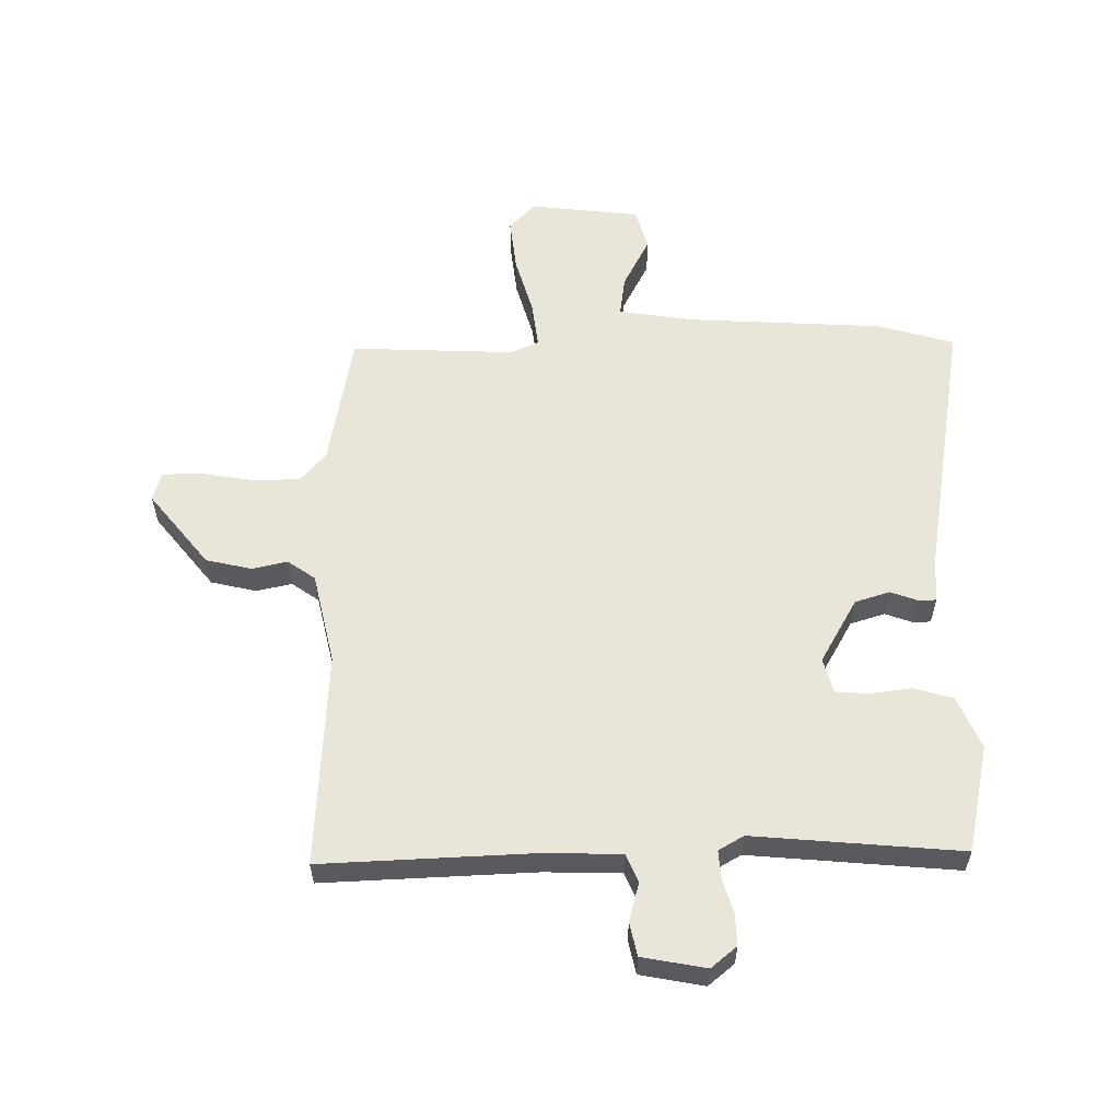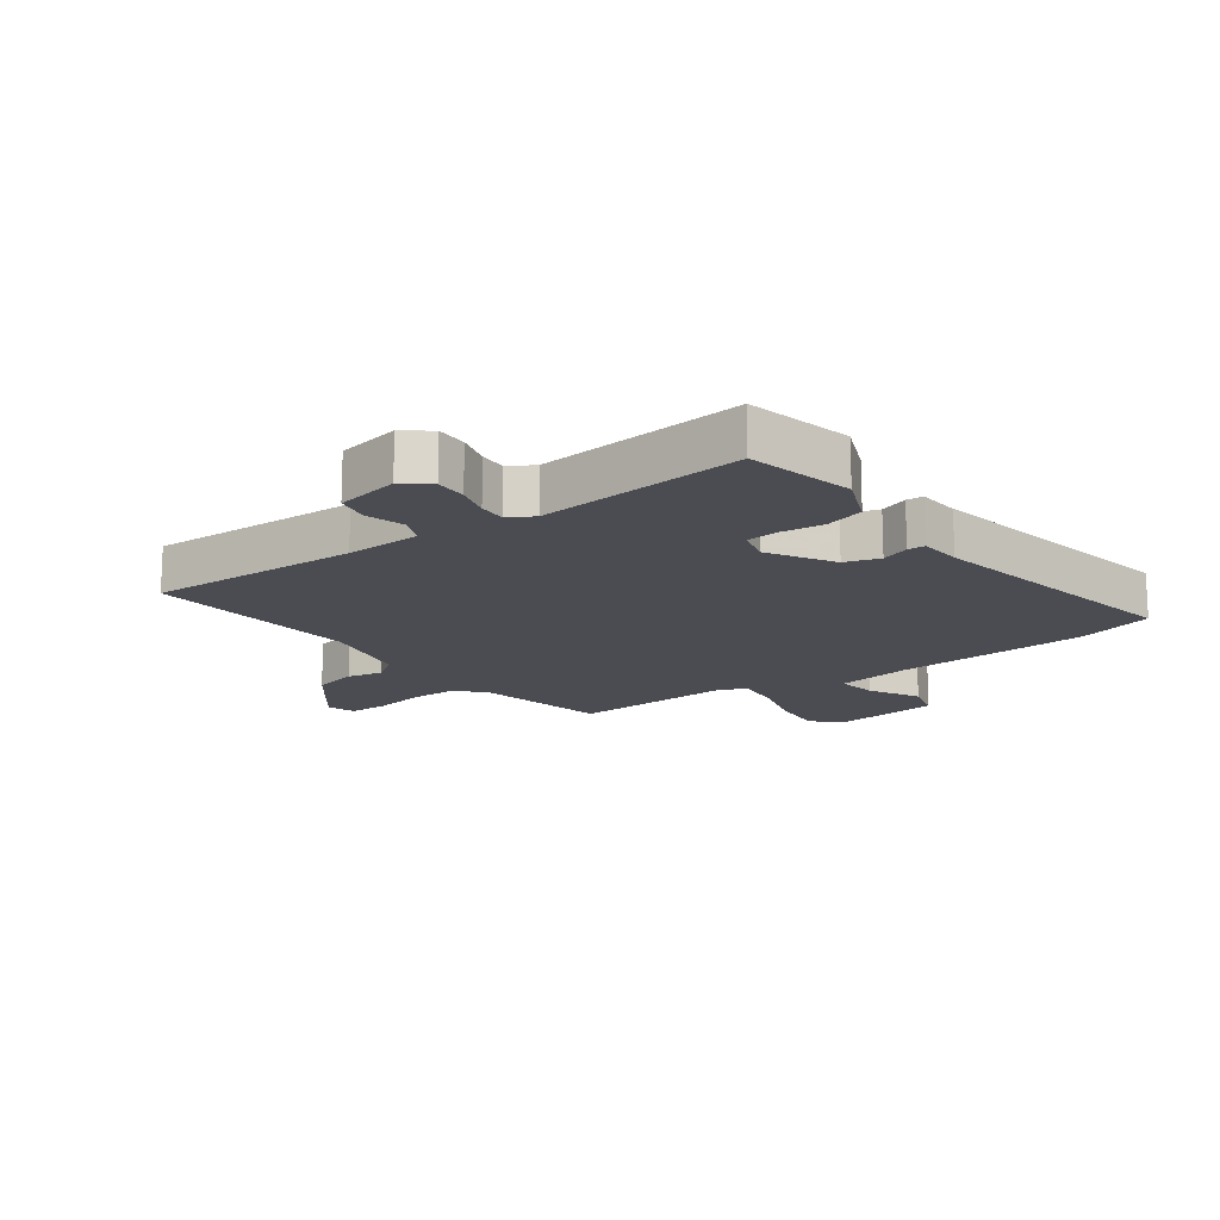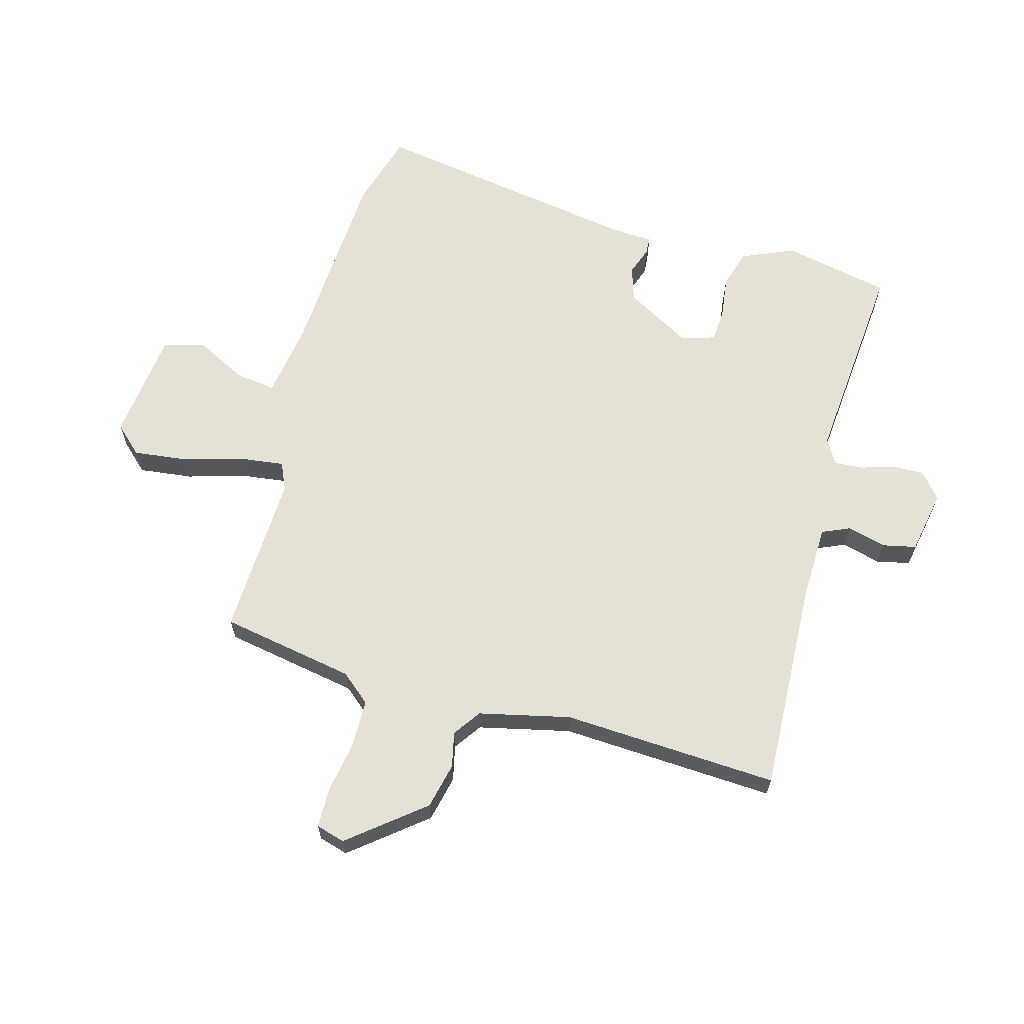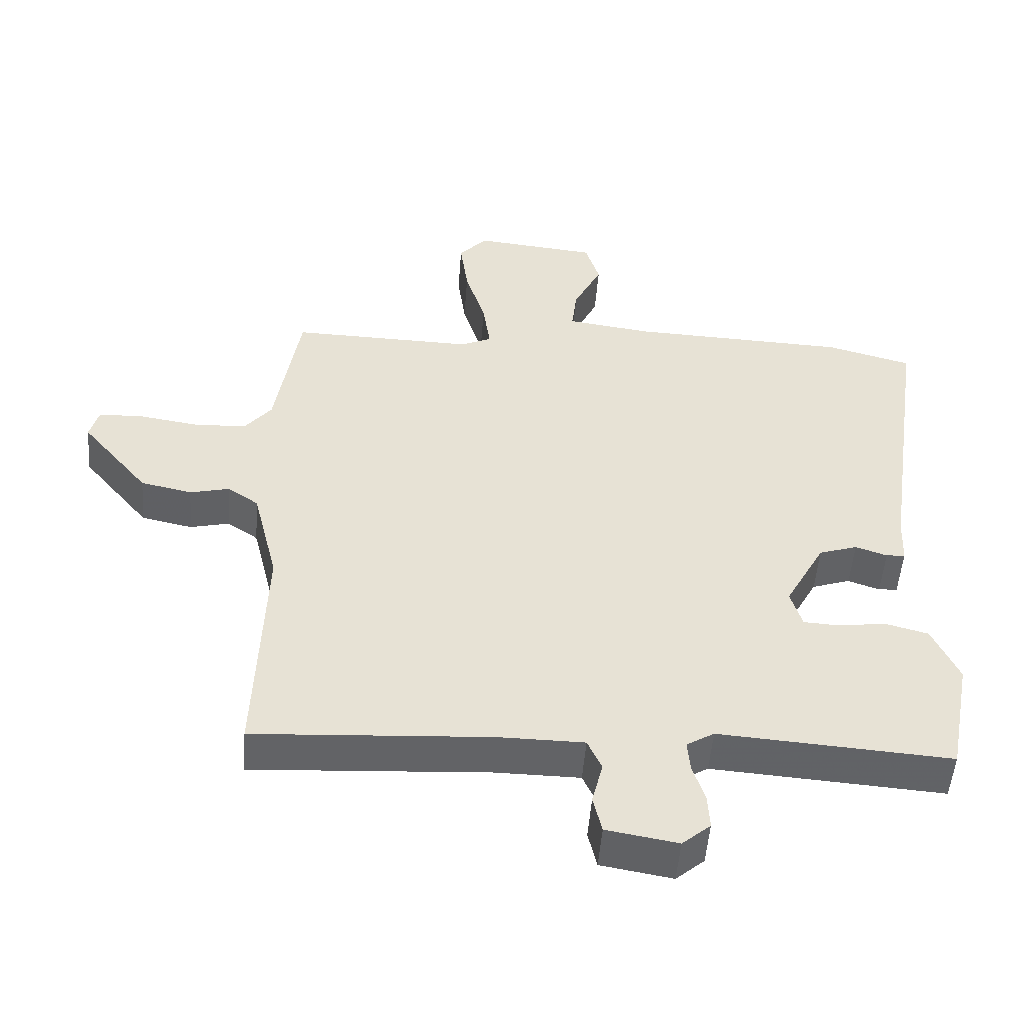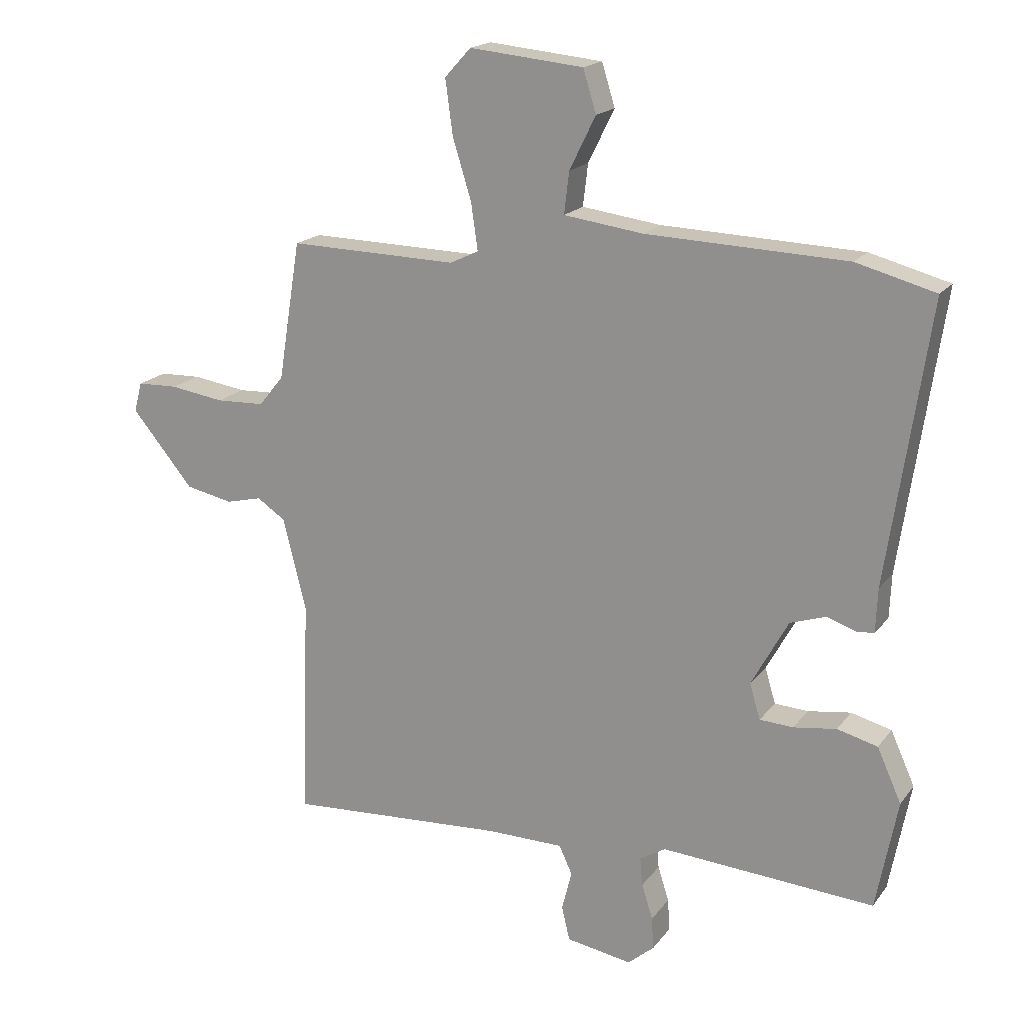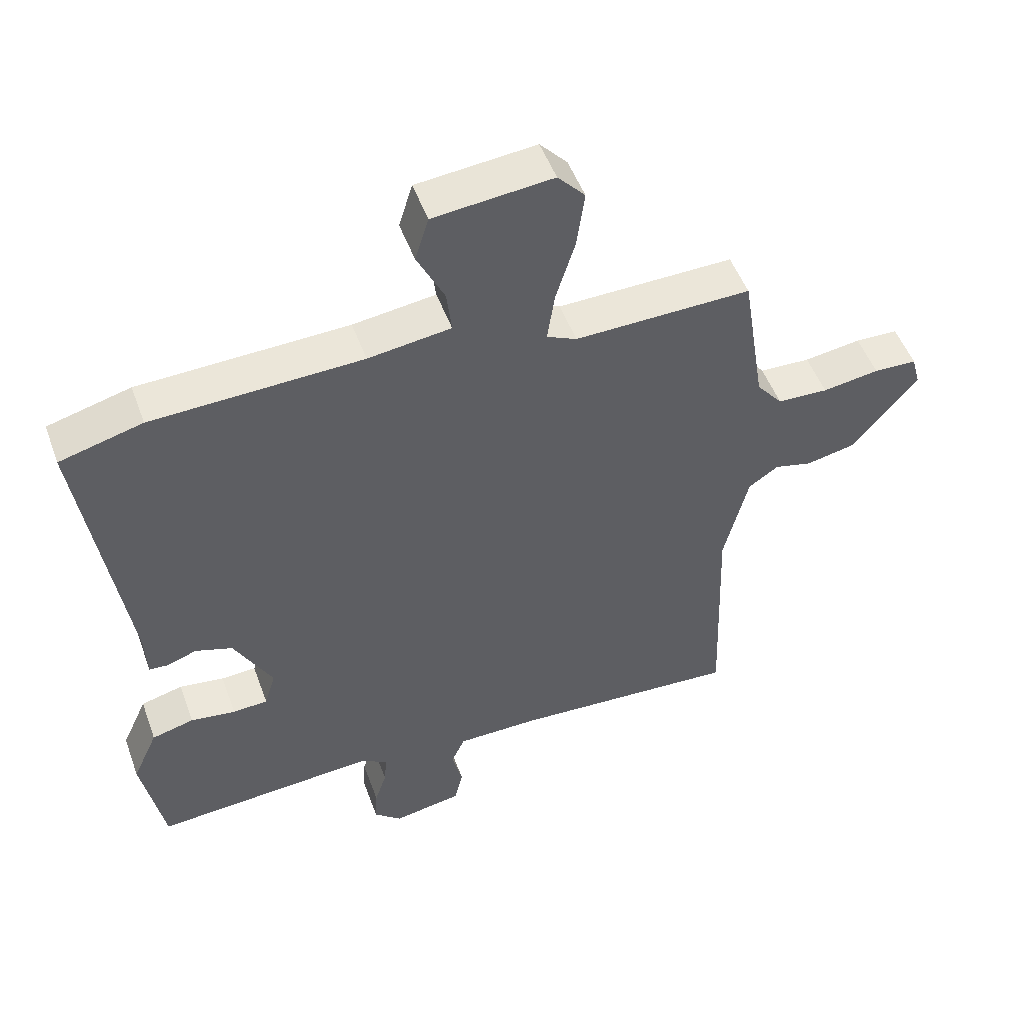
<metadata>
{"format":"obj","ext":"obj","renderer":"f3d","projection":"perspective","resolution":1024,"background":"white","views":[{"elev":58.2,"azim":-179.6,"up":"+Y"},{"elev":-15.5,"azim":-142.1,"up":"+Y"},{"elev":64.4,"azim":106.4,"up":"+Y"},{"elev":-50.9,"azim":175.6,"up":"+Z"},{"elev":18.2,"azim":-154.8,"up":"+Z"},{"elev":50.6,"azim":-19.8,"up":"+Z"}]}
</metadata>
<code>
v 0.487 0.07 0.466
v 0.523 0.07 0.243
v 0.563 0.07 0.194
v 0.641 0.07 0.191
v 0.728 0.07 0.204
v 0.794 0.07 0.202
v 0.807 0.07 0.154
v 0.707 0.07 0.034
v 0.631 0.07 0.018
v 0.573 0.07 0.032
v 0.527 0.07 0.001
v 0.49 0.07 -0.149
v 0.503 0.07 -0.505
v 0.153 0.07 -0.484
v 0.027 0.07 -0.485
v 0.006 0.07 -0.531
v 0.022 0.07 -0.595
v 0.009 0.07 -0.65
v -0.097 0.07 -0.668
v -0.139 0.07 -0.632
v -0.136 0.07 -0.58
v -0.118 0.07 -0.524
v -0.114 0.07 -0.478
v -0.155 0.07 -0.453
v -0.499 0.07 -0.477
v -0.533 0.07 -0.299
v -0.494 0.07 -0.213
v -0.429 0.07 -0.196
v -0.36 0.07 -0.206
v -0.306 0.07 -0.203
v -0.289 0.07 -0.146
v -0.348 0.07 -0.038
v -0.405 0.07 -0.019
v -0.452 0.07 -0.035
v -0.48 0.07 -0.033
v -0.483 0.07 0.038
v -0.549 0.07 0.487
v -0.422 0.07 0.521
v -0.1 0.07 0.533
v 0.027 0.07 0.55
v 0.019 0.07 0.617
v -0.023 0.07 0.702
v -0.002 0.07 0.77
v 0.181 0.07 0.788
v 0.223 0.07 0.742
v 0.211 0.07 0.654
v 0.181 0.07 0.557
v 0.17 0.07 0.481
v 0.216 0.07 0.46
v 0.487 0 0.466
v 0.523 0 0.243
v 0.563 0 0.194
v 0.641 0 0.191
v 0.728 0 0.204
v 0.794 0 0.202
v 0.807 0 0.154
v 0.707 0 0.034
v 0.631 0 0.018
v 0.573 0 0.032
v 0.527 0 0.001
v 0.49 0 -0.149
v 0.503 0 -0.505
v 0.153 0 -0.484
v 0.027 0 -0.485
v 0.006 0 -0.531
v 0.022 0 -0.595
v 0.009 0 -0.65
v -0.097 0 -0.668
v -0.139 0 -0.632
v -0.136 0 -0.58
v -0.118 0 -0.524
v -0.114 0 -0.478
v -0.155 0 -0.453
v -0.499 0 -0.477
v -0.533 0 -0.299
v -0.494 0 -0.213
v -0.429 0 -0.196
v -0.36 0 -0.206
v -0.306 0 -0.203
v -0.289 0 -0.146
v -0.348 0 -0.038
v -0.405 0 -0.019
v -0.452 0 -0.035
v -0.48 0 -0.033
v -0.483 0 0.038
v -0.549 0 0.487
v -0.422 0 0.521
v -0.1 0 0.533
v 0.027 0 0.55
v 0.019 0 0.617
v -0.023 0 0.702
v -0.002 0 0.77
v 0.181 0 0.788
v 0.223 0 0.742
v 0.211 0 0.654
v 0.181 0 0.557
v 0.17 0 0.481
v 0.216 0 0.46
f 44 45 46 47
f 44 47 48
f 41 42 43 44
f 40 41 44 48
f 39 40 48
f 36 37 38 39
f 36 39 48 49
f 33 34 35 36
f 32 33 36 49
f 26 27 28 29
f 24 25 26 29
f 23 24 29 30
f 19 20 21 22
f 19 22 23
f 16 17 18 19
f 15 16 19 23
f 14 15 23 30
f 12 13 14 30
f 7 8 9 10
f 5 6 7 10
f 4 5 10 11
f 3 4 11
f 2 3 11 12
f 31 32 49 1
f 12 30 31
f 1 2 12 31
f 96 95 94 93
f 97 96 93
f 93 92 91 90
f 97 93 90 89
f 97 89 88
f 88 87 86 85
f 98 97 88 85
f 85 84 83 82
f 98 85 82 81
f 78 77 76 75
f 78 75 74 73
f 79 78 73 72
f 71 70 69 68
f 72 71 68
f 68 67 66 65
f 72 68 65 64
f 79 72 64 63
f 79 63 62 61
f 59 58 57 56
f 59 56 55 54
f 60 59 54 53
f 60 53 52
f 61 60 52 51
f 50 98 81 80
f 80 79 61
f 80 61 51 50
f 1 50 51 2
f 2 51 52 3
f 3 52 53 4
f 4 53 54 5
f 5 54 55 6
f 6 55 56 7
f 7 56 57 8
f 8 57 58 9
f 9 58 59 10
f 10 59 60 11
f 11 60 61 12
f 12 61 62 13
f 13 62 63 14
f 14 63 64 15
f 15 64 65 16
f 16 65 66 17
f 17 66 67 18
f 18 67 68 19
f 19 68 69 20
f 20 69 70 21
f 21 70 71 22
f 22 71 72 23
f 23 72 73 24
f 24 73 74 25
f 25 74 75 26
f 26 75 76 27
f 27 76 77 28
f 28 77 78 29
f 29 78 79 30
f 30 79 80 31
f 31 80 81 32
f 32 81 82 33
f 33 82 83 34
f 34 83 84 35
f 35 84 85 36
f 36 85 86 37
f 37 86 87 38
f 38 87 88 39
f 39 88 89 40
f 40 89 90 41
f 41 90 91 42
f 42 91 92 43
f 43 92 93 44
f 44 93 94 45
f 45 94 95 46
f 46 95 96 47
f 47 96 97 48
f 48 97 98 49
f 49 98 50 1

</code>
